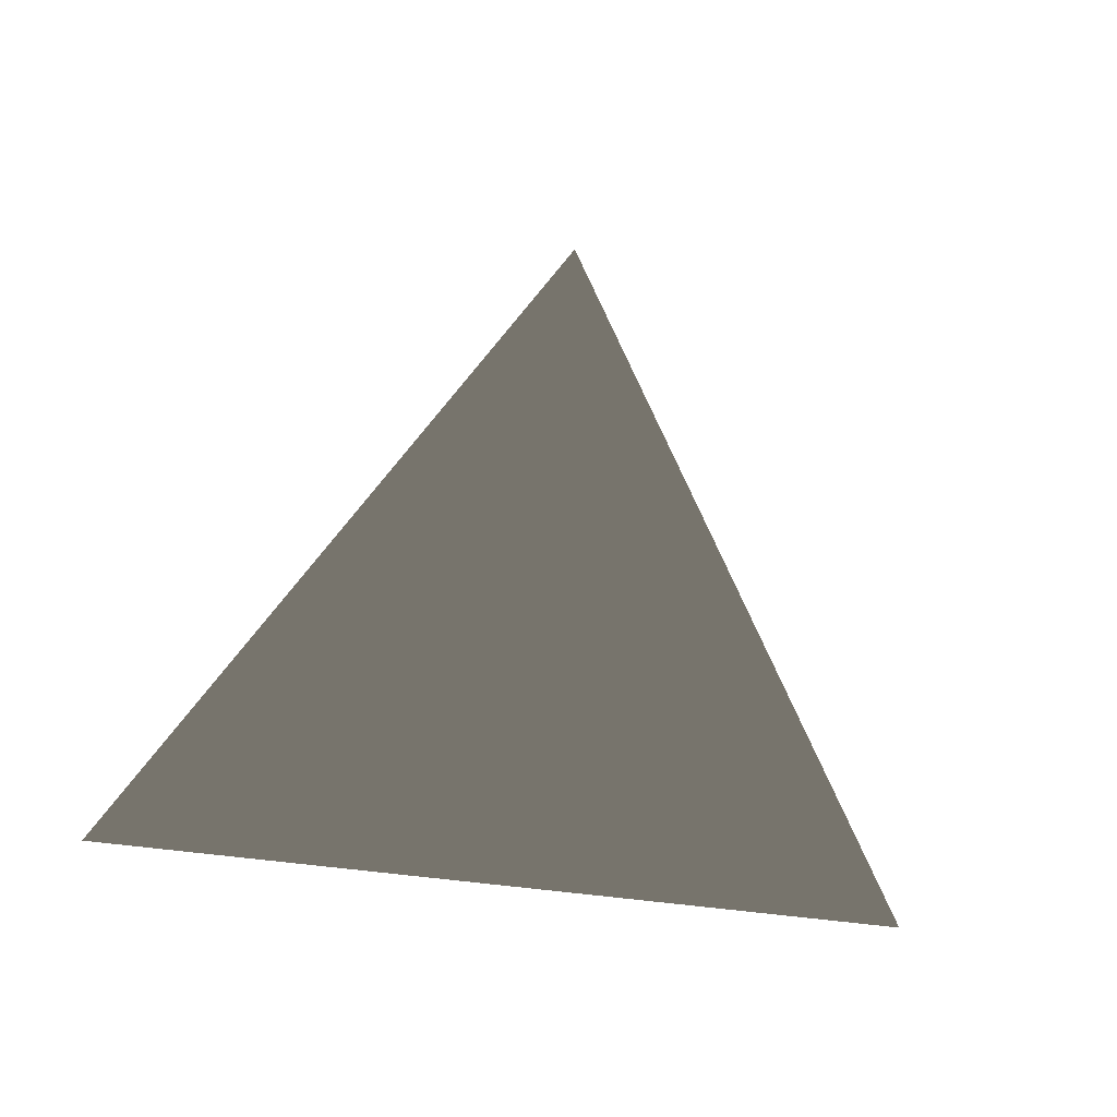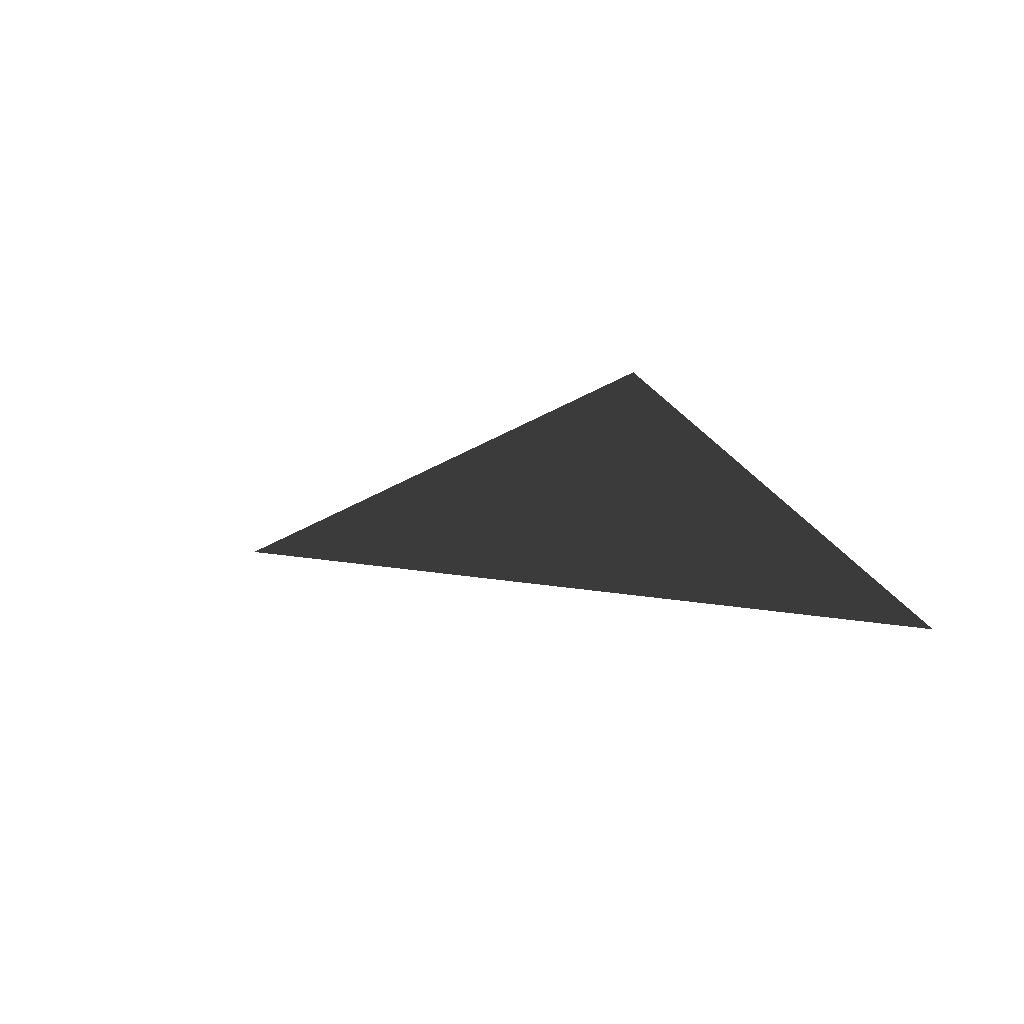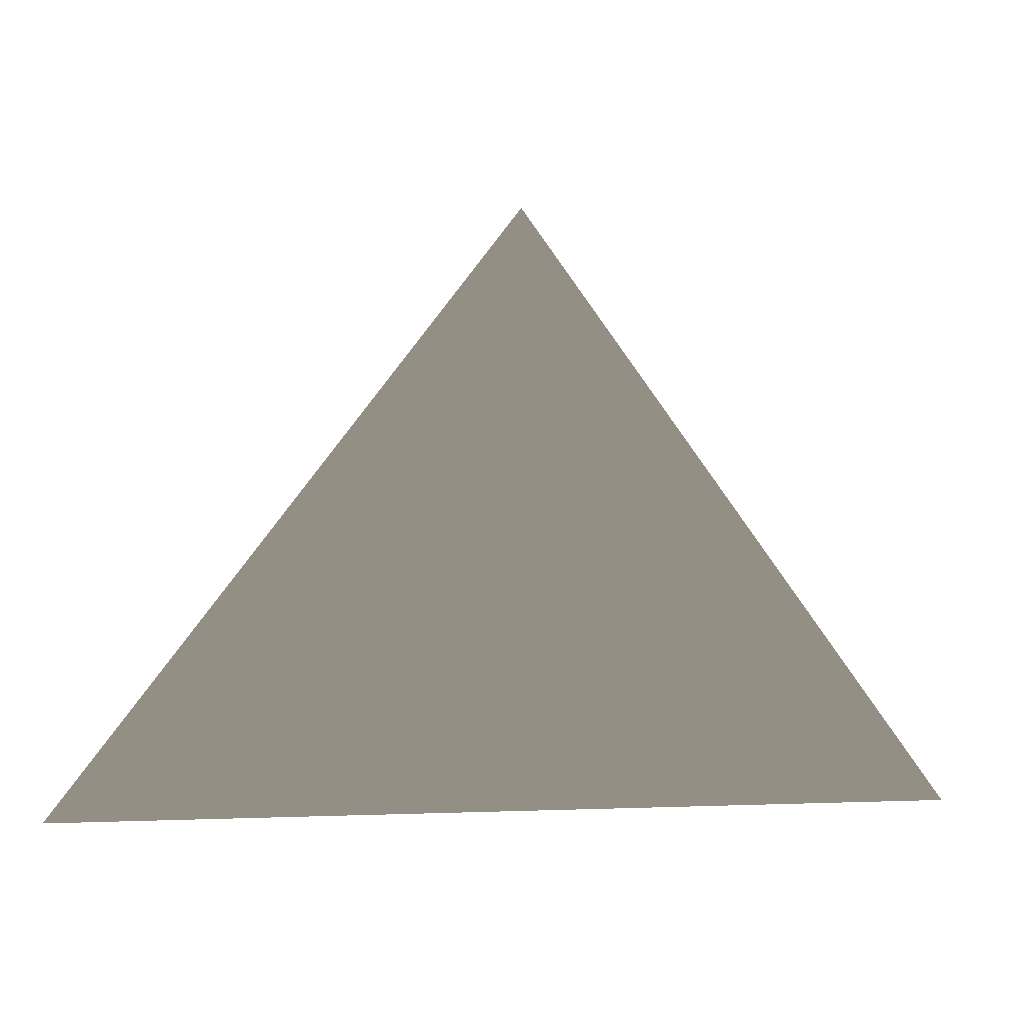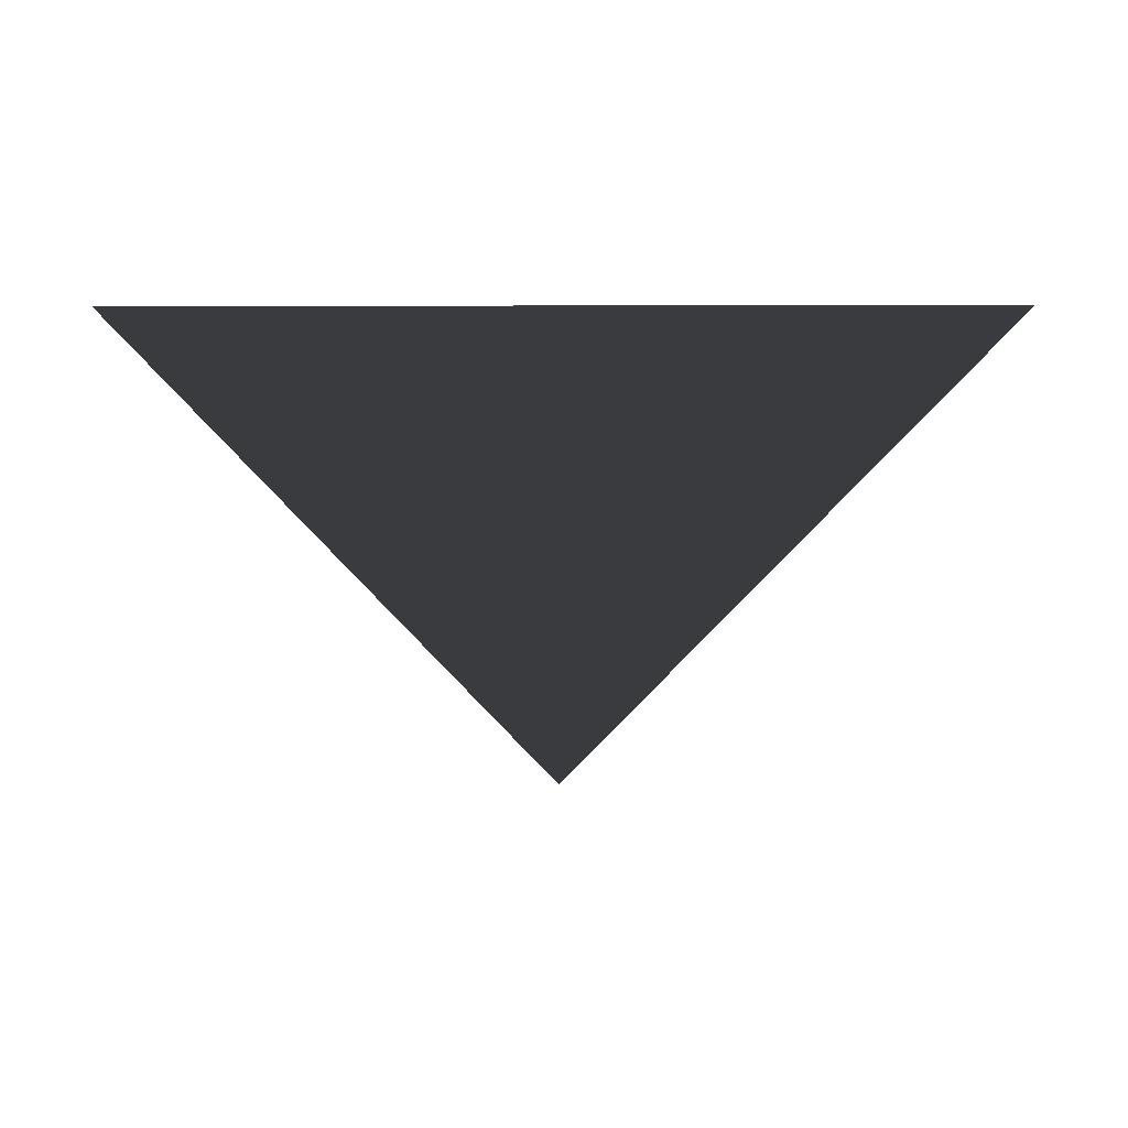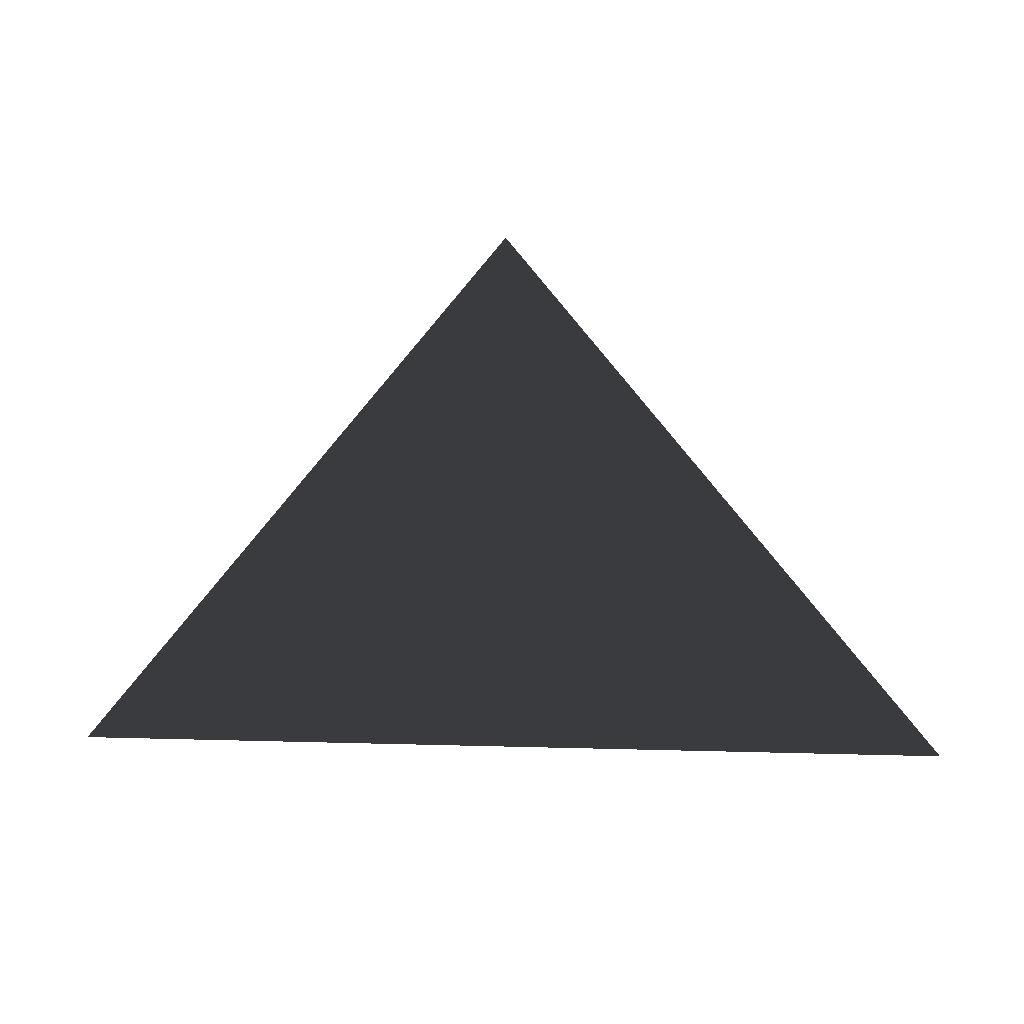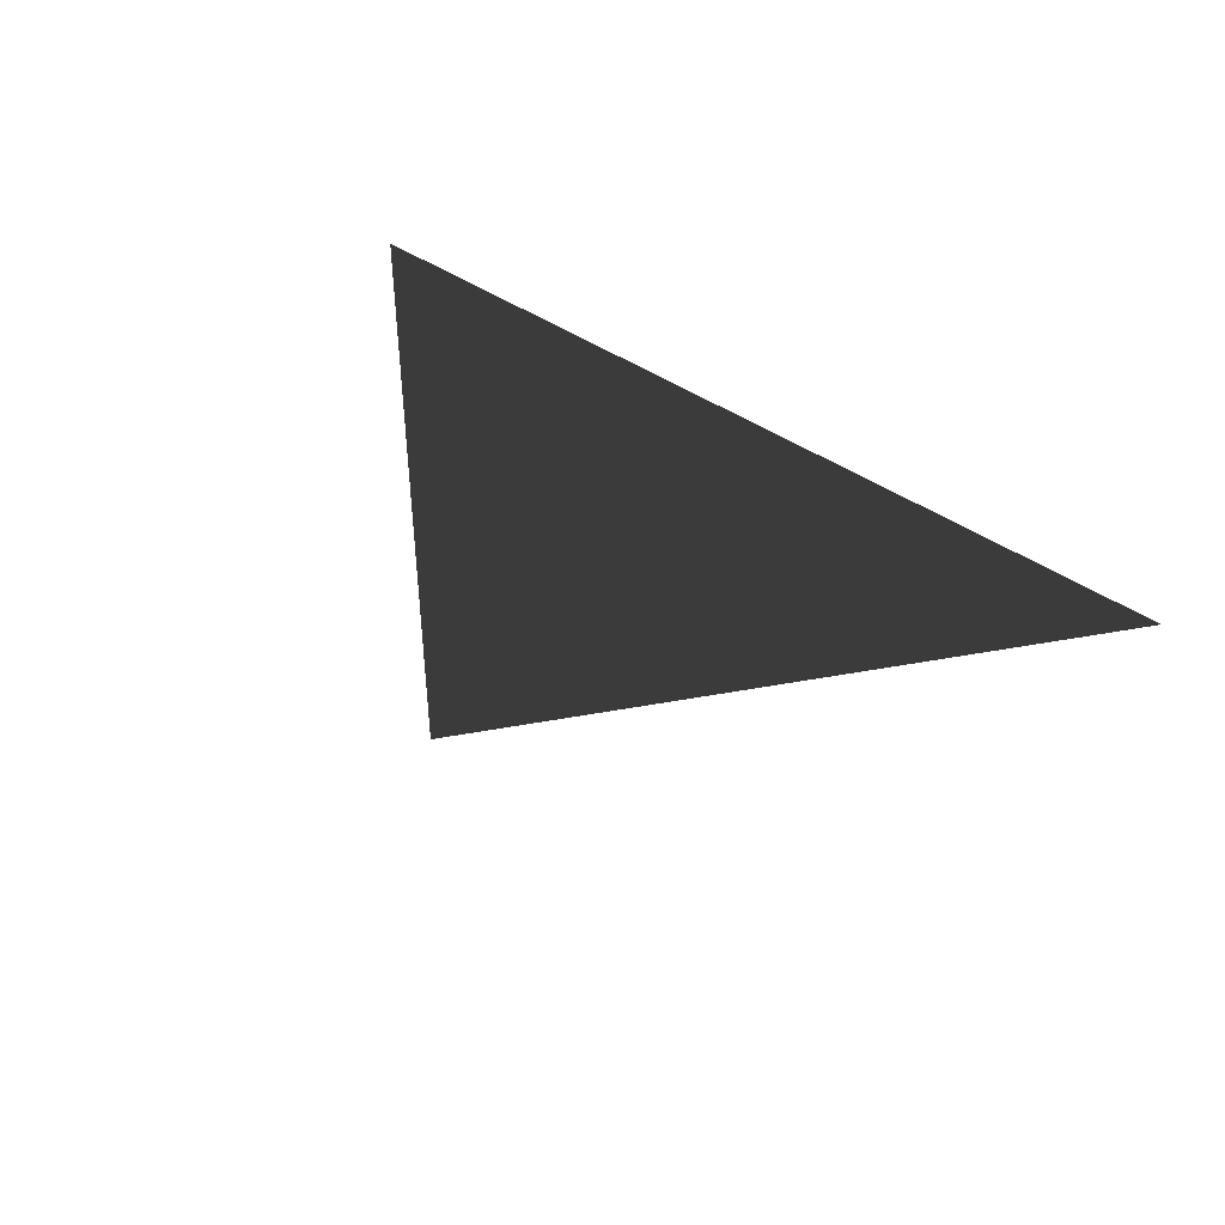
<metadata>
{"format":"obj","ext":"obj","renderer":"f3d","projection":"perspective","resolution":1024,"background":"white","views":[{"elev":-15.5,"azim":-39.6,"up":"+Z"},{"elev":20.7,"azim":75.1,"up":"+Y"},{"elev":0.3,"azim":-10.2,"up":"+Z"},{"elev":-53.3,"azim":-179.9,"up":"+Y"},{"elev":36.3,"azim":-178.1,"up":"+Z"},{"elev":-31.3,"azim":141.5,"up":"+Y"}]}
</metadata>
<code>
g start187
v -72.05 5.358 -98.85
v 5.04 -0.05348 0.9865
v 80.02 5.358 -98.85
f 3 1 2

</code>
